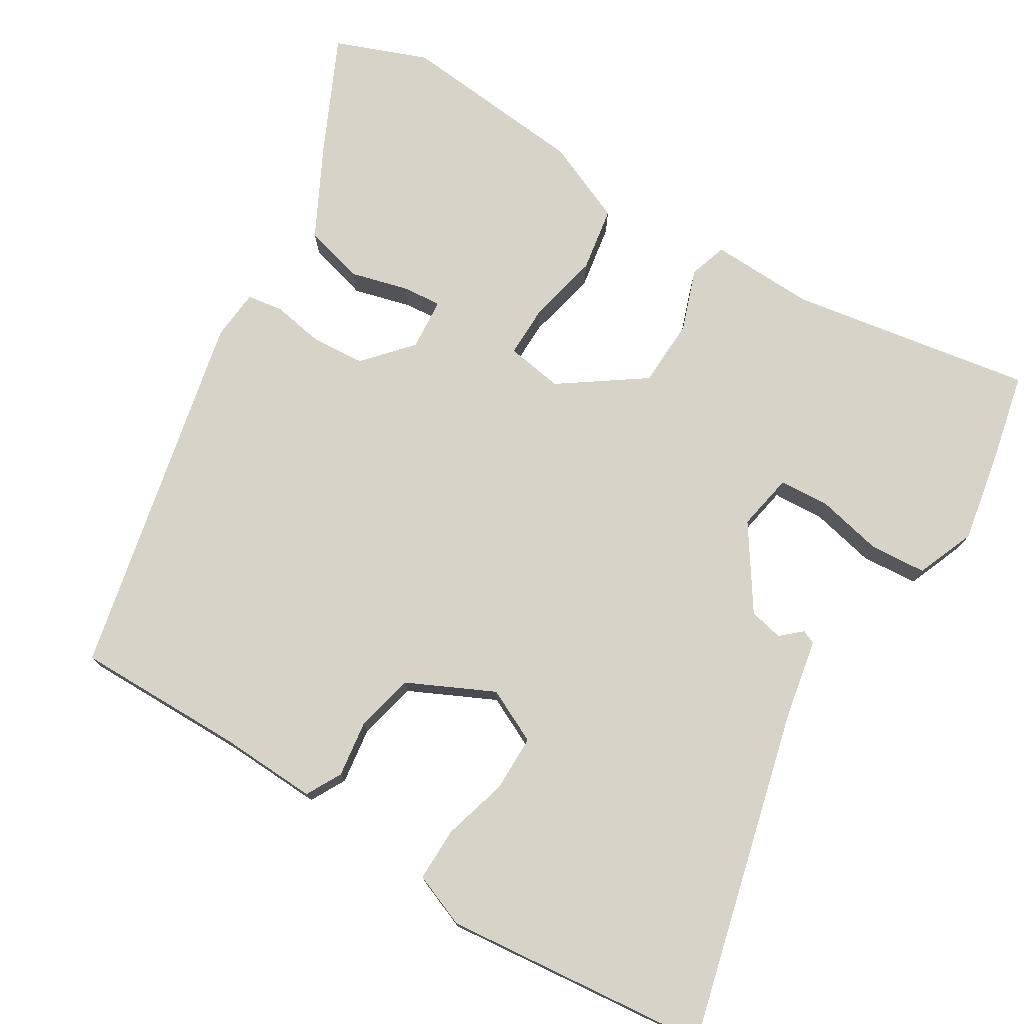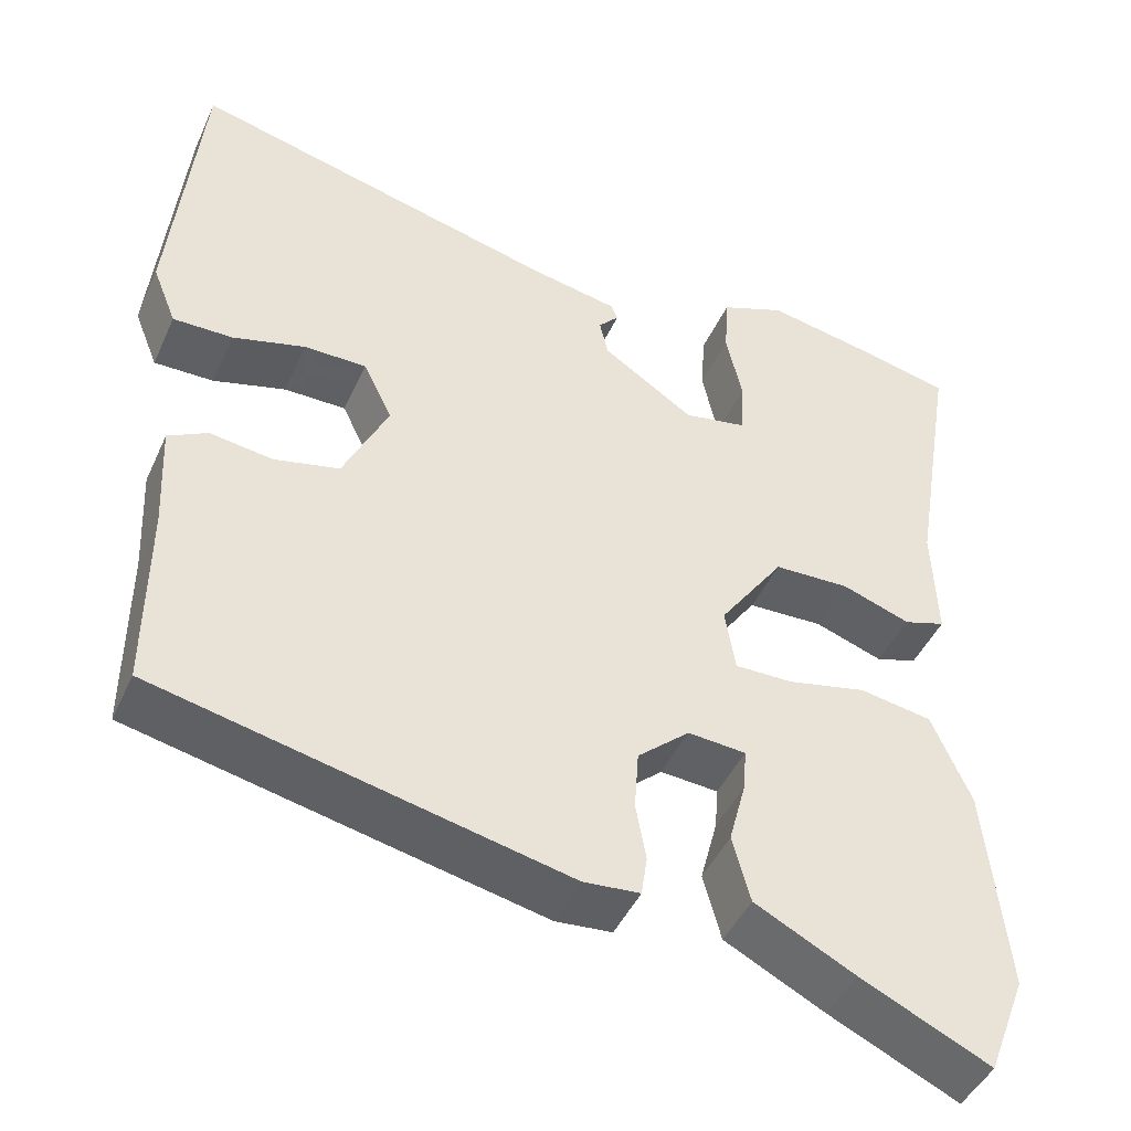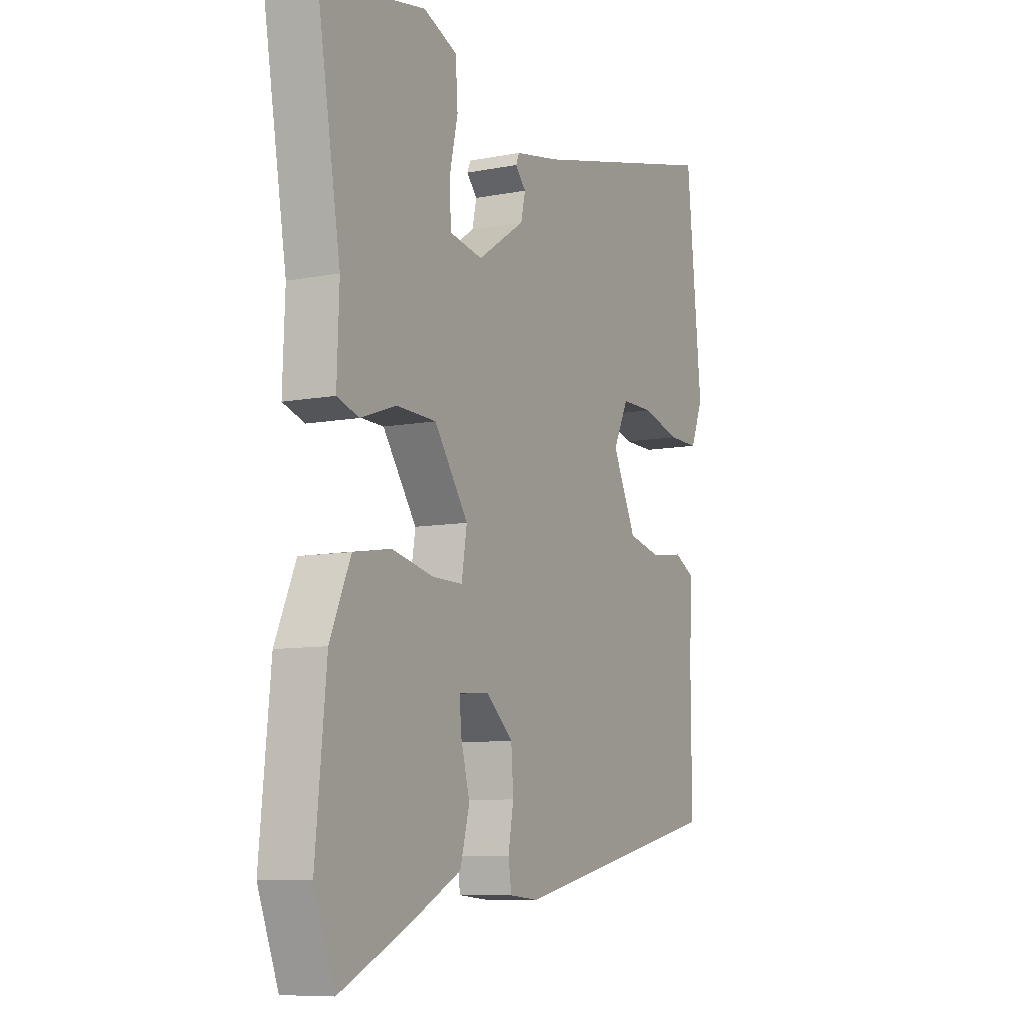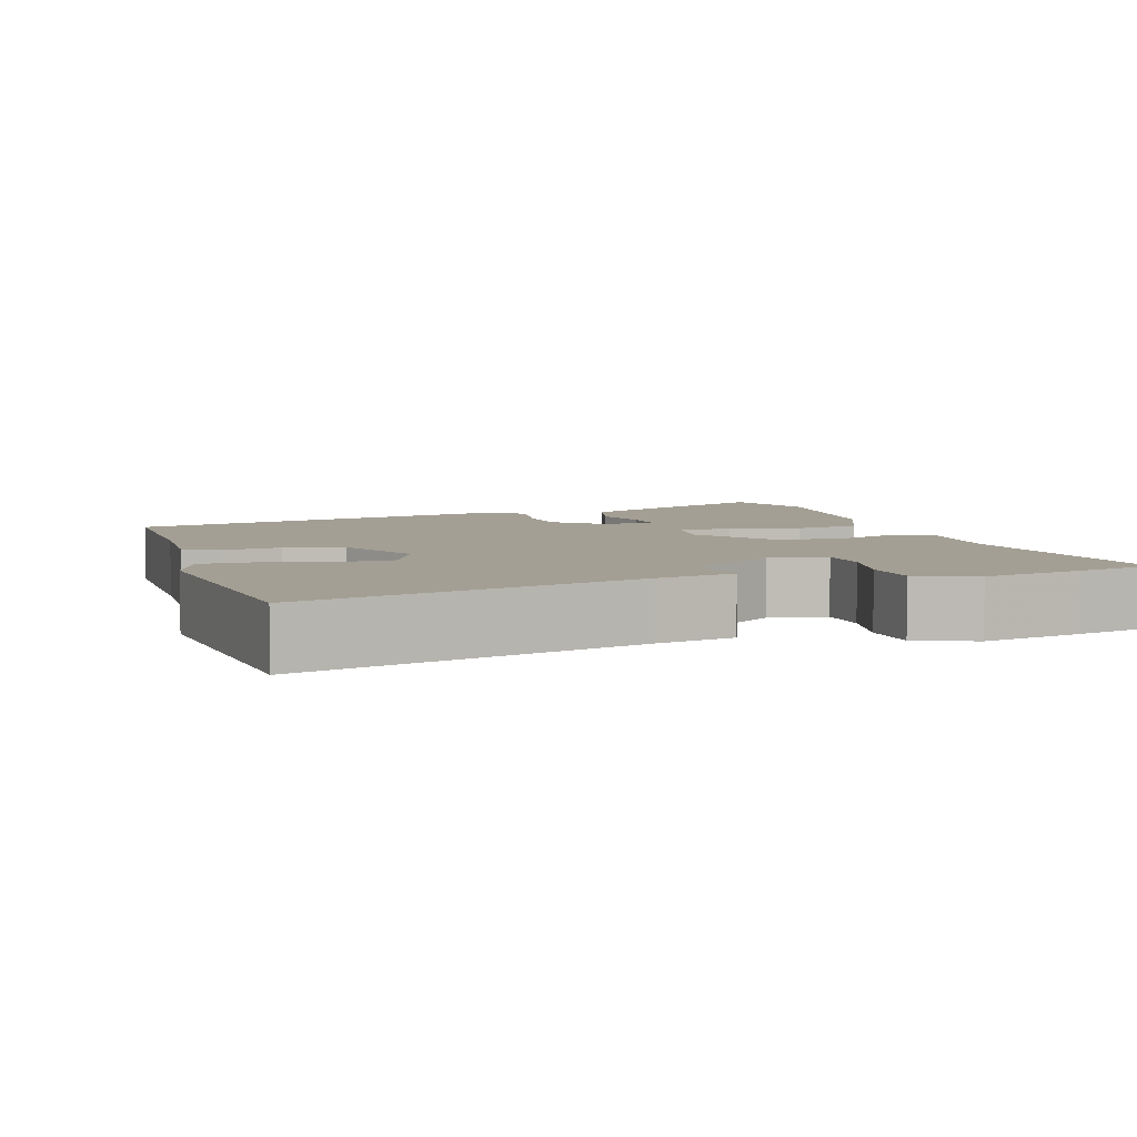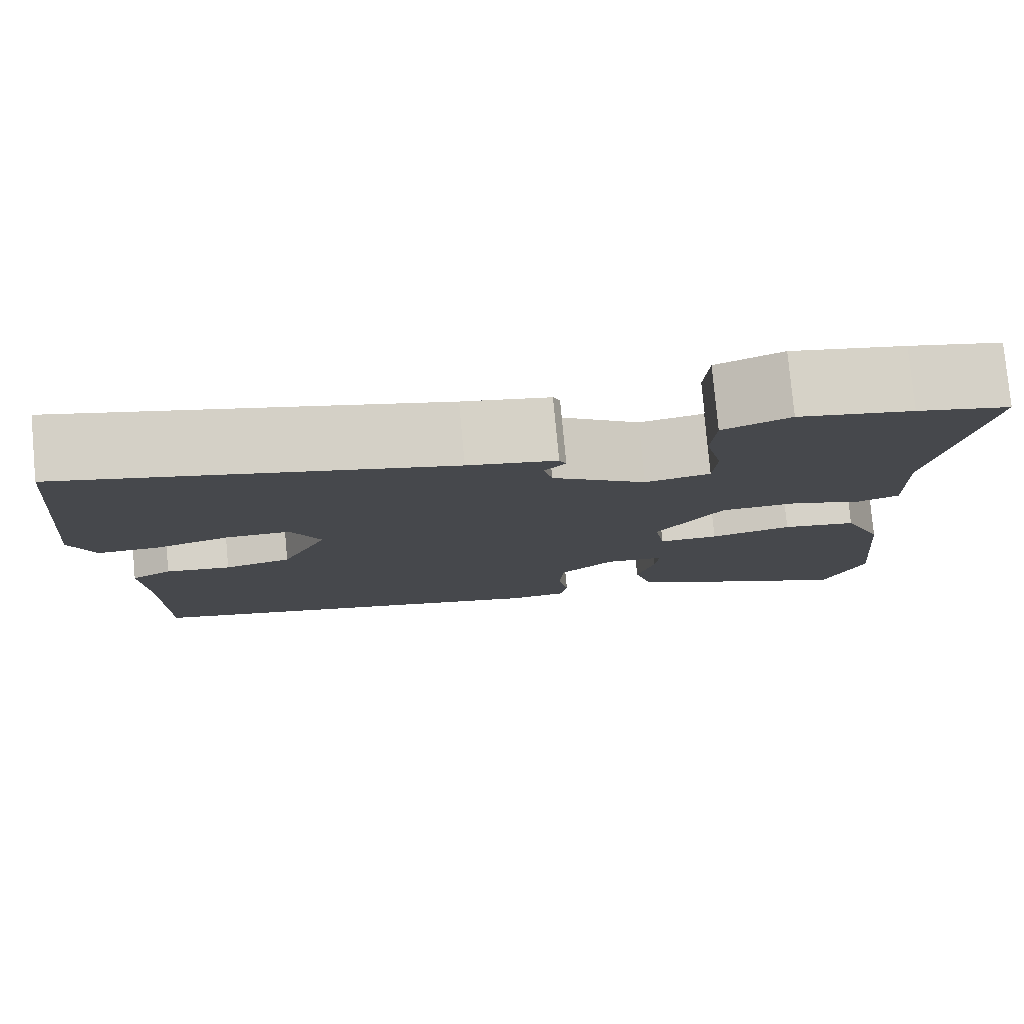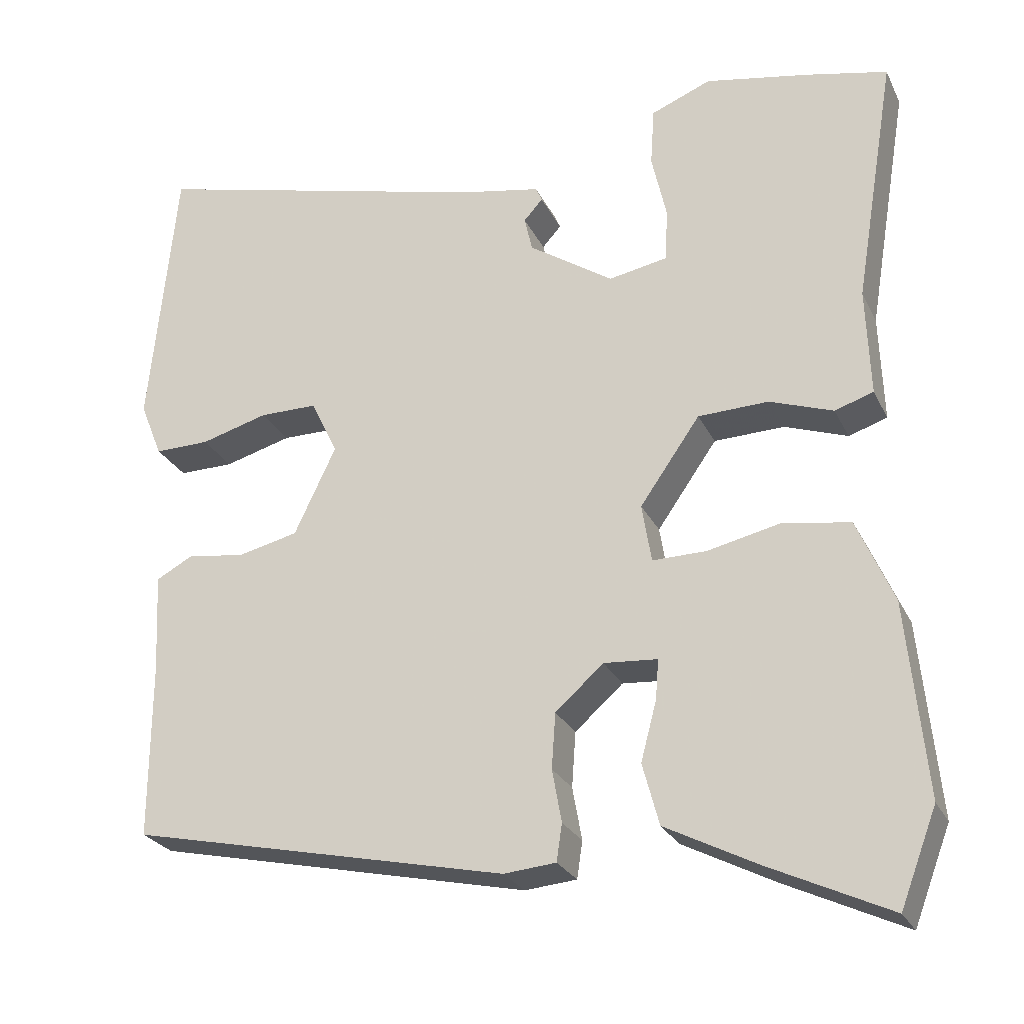
<metadata>
{"format":"obj","ext":"obj","renderer":"f3d","projection":"perspective","resolution":1024,"background":"white","views":[{"elev":76.0,"azim":-58.8,"up":"+Y"},{"elev":-45.3,"azim":-23.5,"up":"+Z"},{"elev":-8.7,"azim":117.7,"up":"+Z"},{"elev":5.6,"azim":-17.8,"up":"+Y"},{"elev":79.1,"azim":-5.3,"up":"+Z"},{"elev":-25.8,"azim":21.2,"up":"+Z"}]}
</metadata>
<code>
v -0.488 0.07 0.56
v -0.053 0.07 0.451
v 0.048 0.07 0.432
v 0.056 0.07 0.414
v 0.032 0.07 0.387
v 0.042 0.07 0.343
v 0.149 0.07 0.272
v 0.223 0.07 0.286
v 0.227 0.07 0.352
v 0.208 0.07 0.437
v 0.213 0.07 0.511
v 0.289 0.07 0.542
v 0.418 0.07 0.518
v 0.523 0.07 0.495
v 0.471 0.07 0.18
v 0.476 0.07 0.043
v 0.427 0.07 0.027
v 0.347 0.07 0.055
v 0.258 0.07 0.052
v 0.182 0.07 -0.057
v 0.194 0.07 -0.131
v 0.262 0.07 -0.13
v 0.355 0.07 -0.109
v 0.44 0.07 -0.123
v 0.486 0.07 -0.229
v 0.51 0.07 -0.474
v 0.464 0.07 -0.594
v 0.312 0.07 -0.523
v 0.195 0.07 -0.463
v 0.174 0.07 -0.385
v 0.194 0.07 -0.309
v 0.198 0.07 -0.259
v 0.13 0.07 -0.254
v 0.069 0.07 -0.308
v 0.064 0.07 -0.378
v 0.076 0.07 -0.445
v 0.069 0.07 -0.492
v 0.003 0.07 -0.498
v -0.476 0.07 -0.394
v -0.475 0.07 -0.173
v -0.481 0.07 -0.046
v -0.435 0.07 -0.021
v -0.361 0.07 -0.031
v -0.285 0.07 -0.013
v -0.232 0.07 0.099
v -0.266 0.07 0.169
v -0.339 0.07 0.169
v -0.424 0.07 0.145
v -0.494 0.07 0.144
v -0.522 0.07 0.214
v -0.488 0 0.56
v -0.053 0 0.451
v 0.048 0 0.432
v 0.056 0 0.414
v 0.032 0 0.387
v 0.042 0 0.343
v 0.149 0 0.272
v 0.223 0 0.286
v 0.227 0 0.352
v 0.208 0 0.437
v 0.213 0 0.511
v 0.289 0 0.542
v 0.418 0 0.518
v 0.523 0 0.495
v 0.471 0 0.18
v 0.476 0 0.043
v 0.427 0 0.027
v 0.347 0 0.055
v 0.258 0 0.052
v 0.182 0 -0.057
v 0.194 0 -0.131
v 0.262 0 -0.13
v 0.355 0 -0.109
v 0.44 0 -0.123
v 0.486 0 -0.229
v 0.51 0 -0.474
v 0.464 0 -0.594
v 0.312 0 -0.523
v 0.195 0 -0.463
v 0.174 0 -0.385
v 0.194 0 -0.309
v 0.198 0 -0.259
v 0.13 0 -0.254
v 0.069 0 -0.308
v 0.064 0 -0.378
v 0.076 0 -0.445
v 0.069 0 -0.492
v 0.003 0 -0.498
v -0.476 0 -0.394
v -0.475 0 -0.173
v -0.481 0 -0.046
v -0.435 0 -0.021
v -0.361 0 -0.031
v -0.285 0 -0.013
v -0.232 0 0.099
v -0.266 0 0.169
v -0.339 0 0.169
v -0.424 0 0.145
v -0.494 0 0.144
v -0.522 0 0.214
f 47 48 49 50
f 46 47 50 1
f 40 41 42 43
f 40 43 44
f 39 40 44
f 38 39 44
f 35 36 37 38
f 34 35 38 44
f 33 34 44 45
f 28 29 30 31
f 28 31 32
f 27 28 32
f 26 27 32
f 25 26 32
f 22 23 24 25
f 21 22 25 32
f 20 21 32 33
f 15 16 17 18
f 15 18 19
f 14 15 19
f 13 14 19 20
f 9 10 11 12
f 8 9 12 13
f 2 3 4 5
f 46 1 2 5
f 46 5 6
f 20 33 45 46
f 20 46 6 7
f 8 13 20
f 7 8 20
f 100 99 98 97
f 51 100 97 96
f 93 92 91 90
f 94 93 90
f 94 90 89
f 94 89 88
f 88 87 86 85
f 94 88 85 84
f 95 94 84 83
f 81 80 79 78
f 82 81 78
f 82 78 77
f 82 77 76
f 82 76 75
f 75 74 73 72
f 82 75 72 71
f 83 82 71 70
f 68 67 66 65
f 69 68 65
f 69 65 64
f 70 69 64 63
f 62 61 60 59
f 63 62 59 58
f 55 54 53 52
f 55 52 51 96
f 56 55 96
f 96 95 83 70
f 57 56 96 70
f 70 63 58
f 70 58 57
f 1 51 52 2
f 2 52 53 3
f 3 53 54 4
f 4 54 55 5
f 5 55 56 6
f 6 56 57 7
f 7 57 58 8
f 8 58 59 9
f 9 59 60 10
f 10 60 61 11
f 11 61 62 12
f 12 62 63 13
f 13 63 64 14
f 14 64 65 15
f 15 65 66 16
f 16 66 67 17
f 17 67 68 18
f 18 68 69 19
f 19 69 70 20
f 20 70 71 21
f 21 71 72 22
f 22 72 73 23
f 23 73 74 24
f 24 74 75 25
f 25 75 76 26
f 26 76 77 27
f 27 77 78 28
f 28 78 79 29
f 29 79 80 30
f 30 80 81 31
f 31 81 82 32
f 32 82 83 33
f 33 83 84 34
f 34 84 85 35
f 35 85 86 36
f 36 86 87 37
f 37 87 88 38
f 38 88 89 39
f 39 89 90 40
f 40 90 91 41
f 41 91 92 42
f 42 92 93 43
f 43 93 94 44
f 44 94 95 45
f 45 95 96 46
f 46 96 97 47
f 47 97 98 48
f 48 98 99 49
f 49 99 100 50
f 50 100 51 1

</code>
